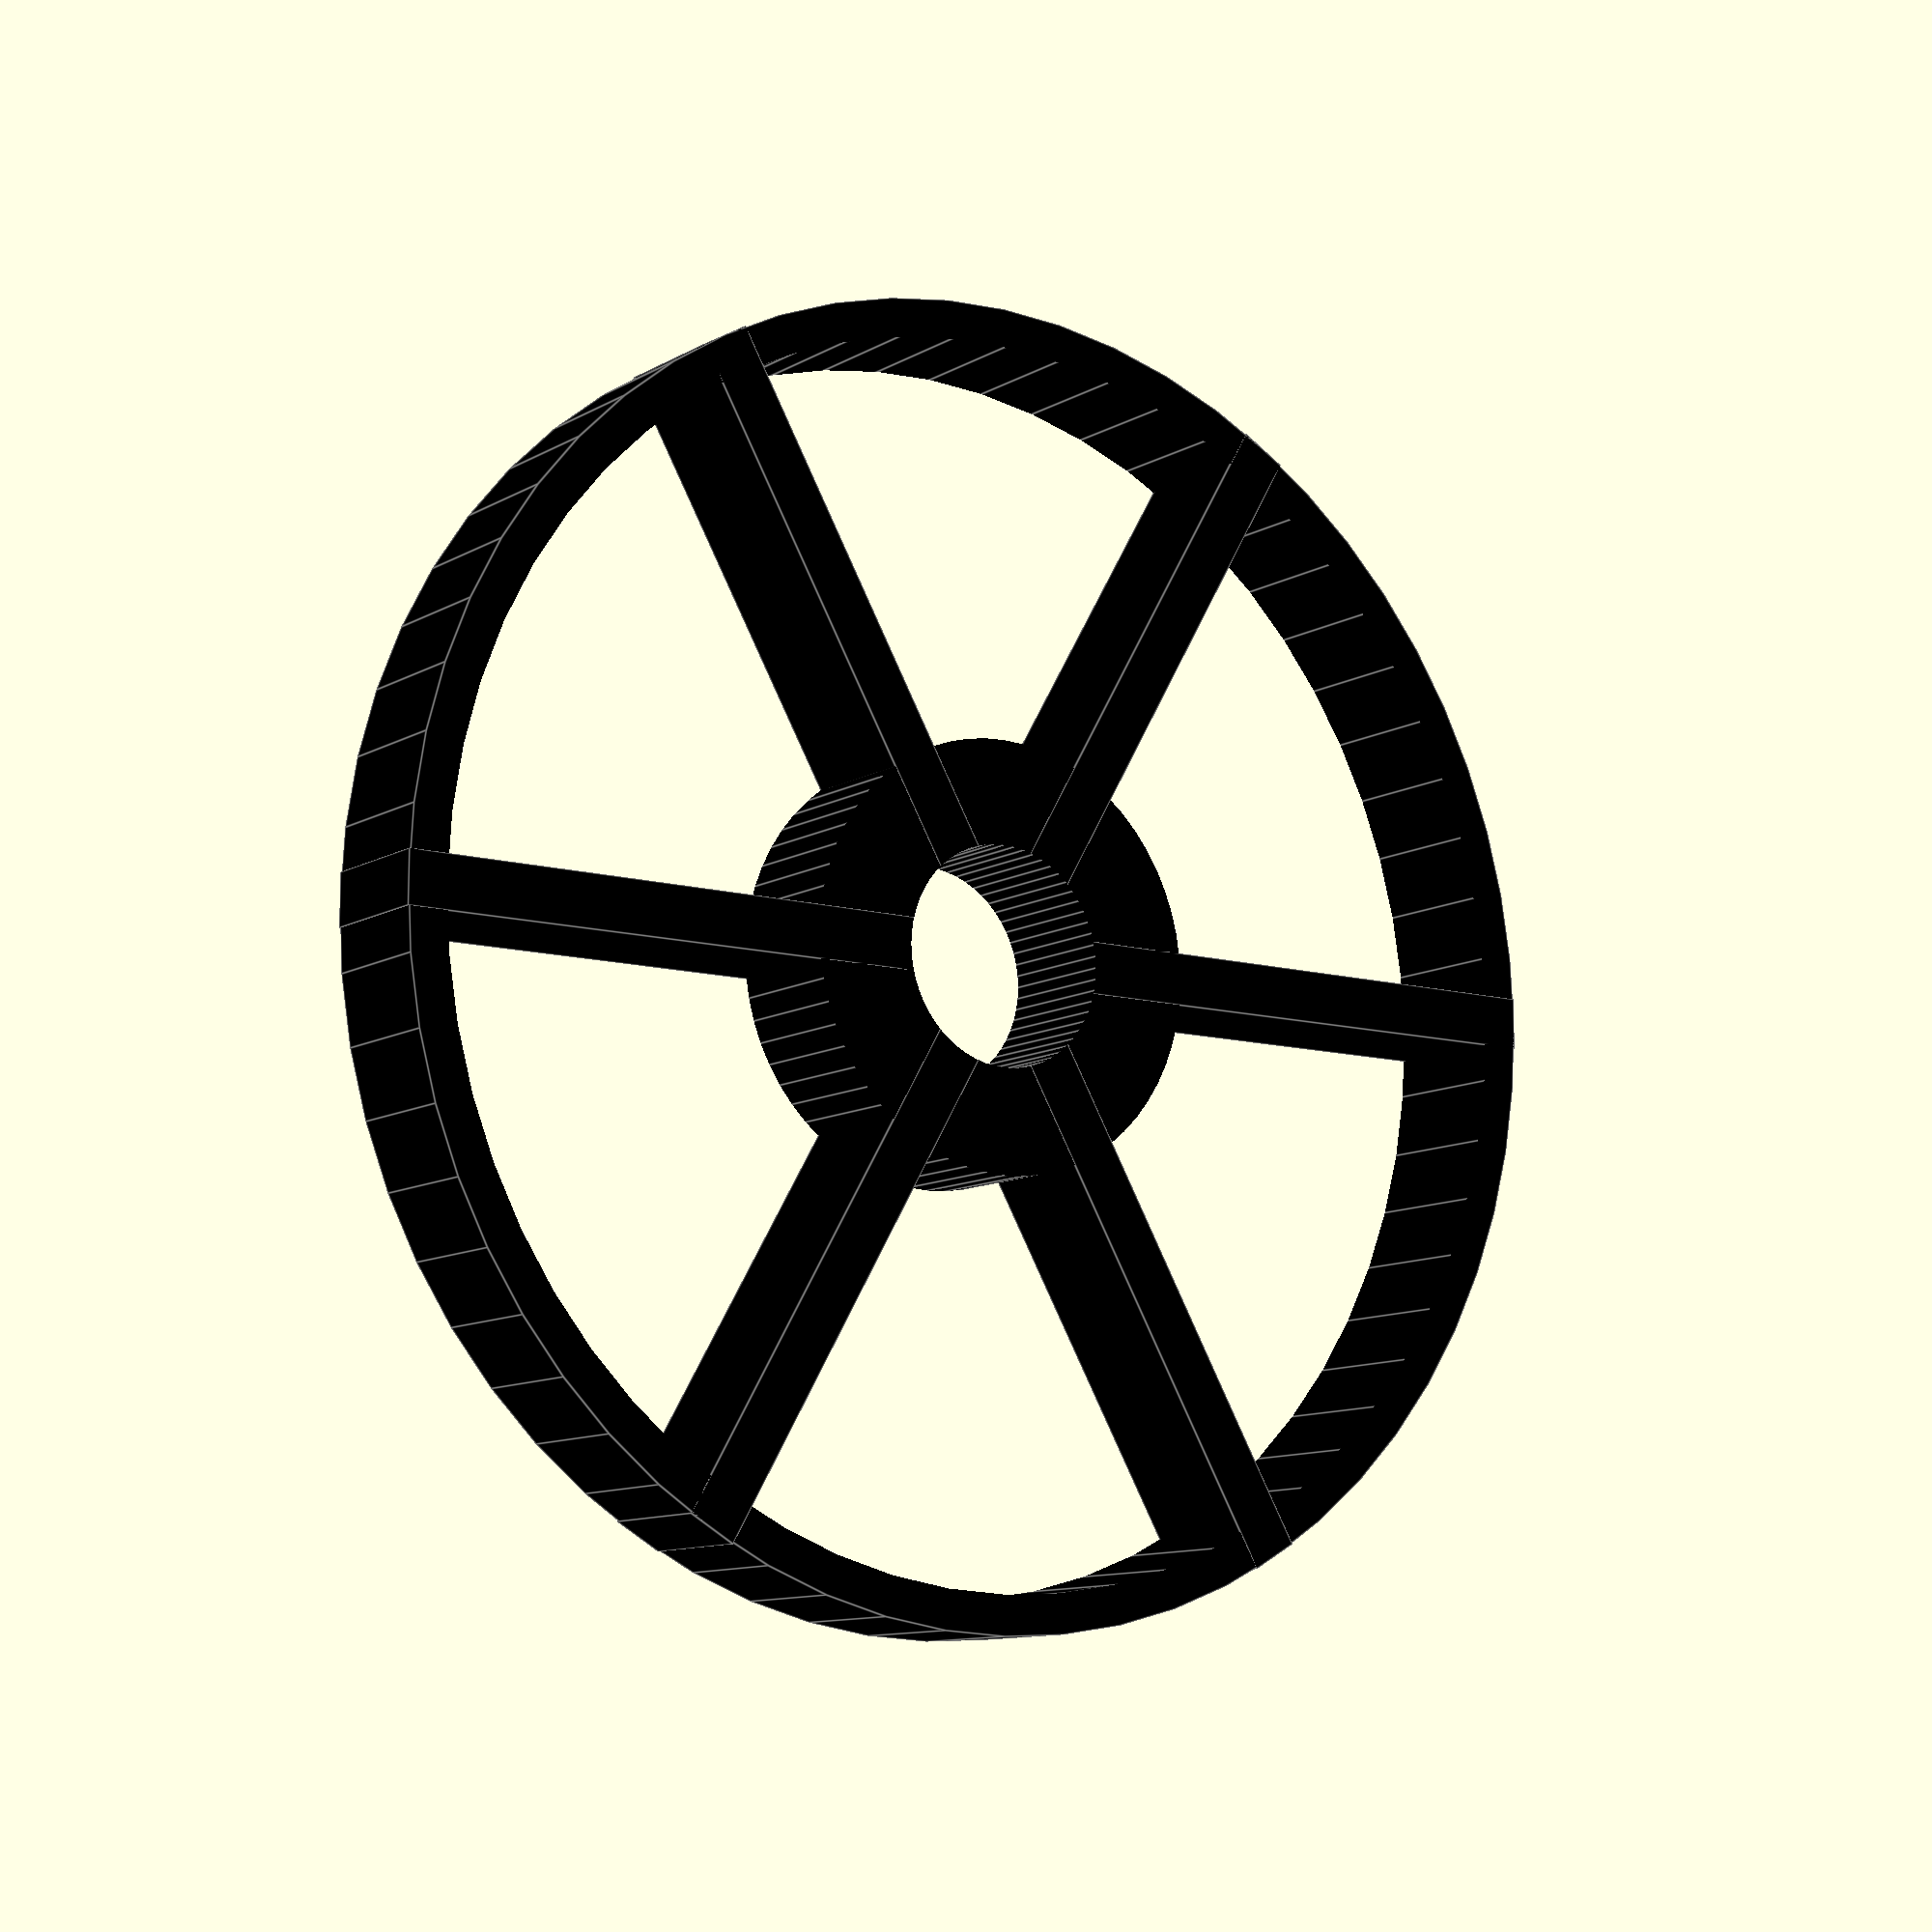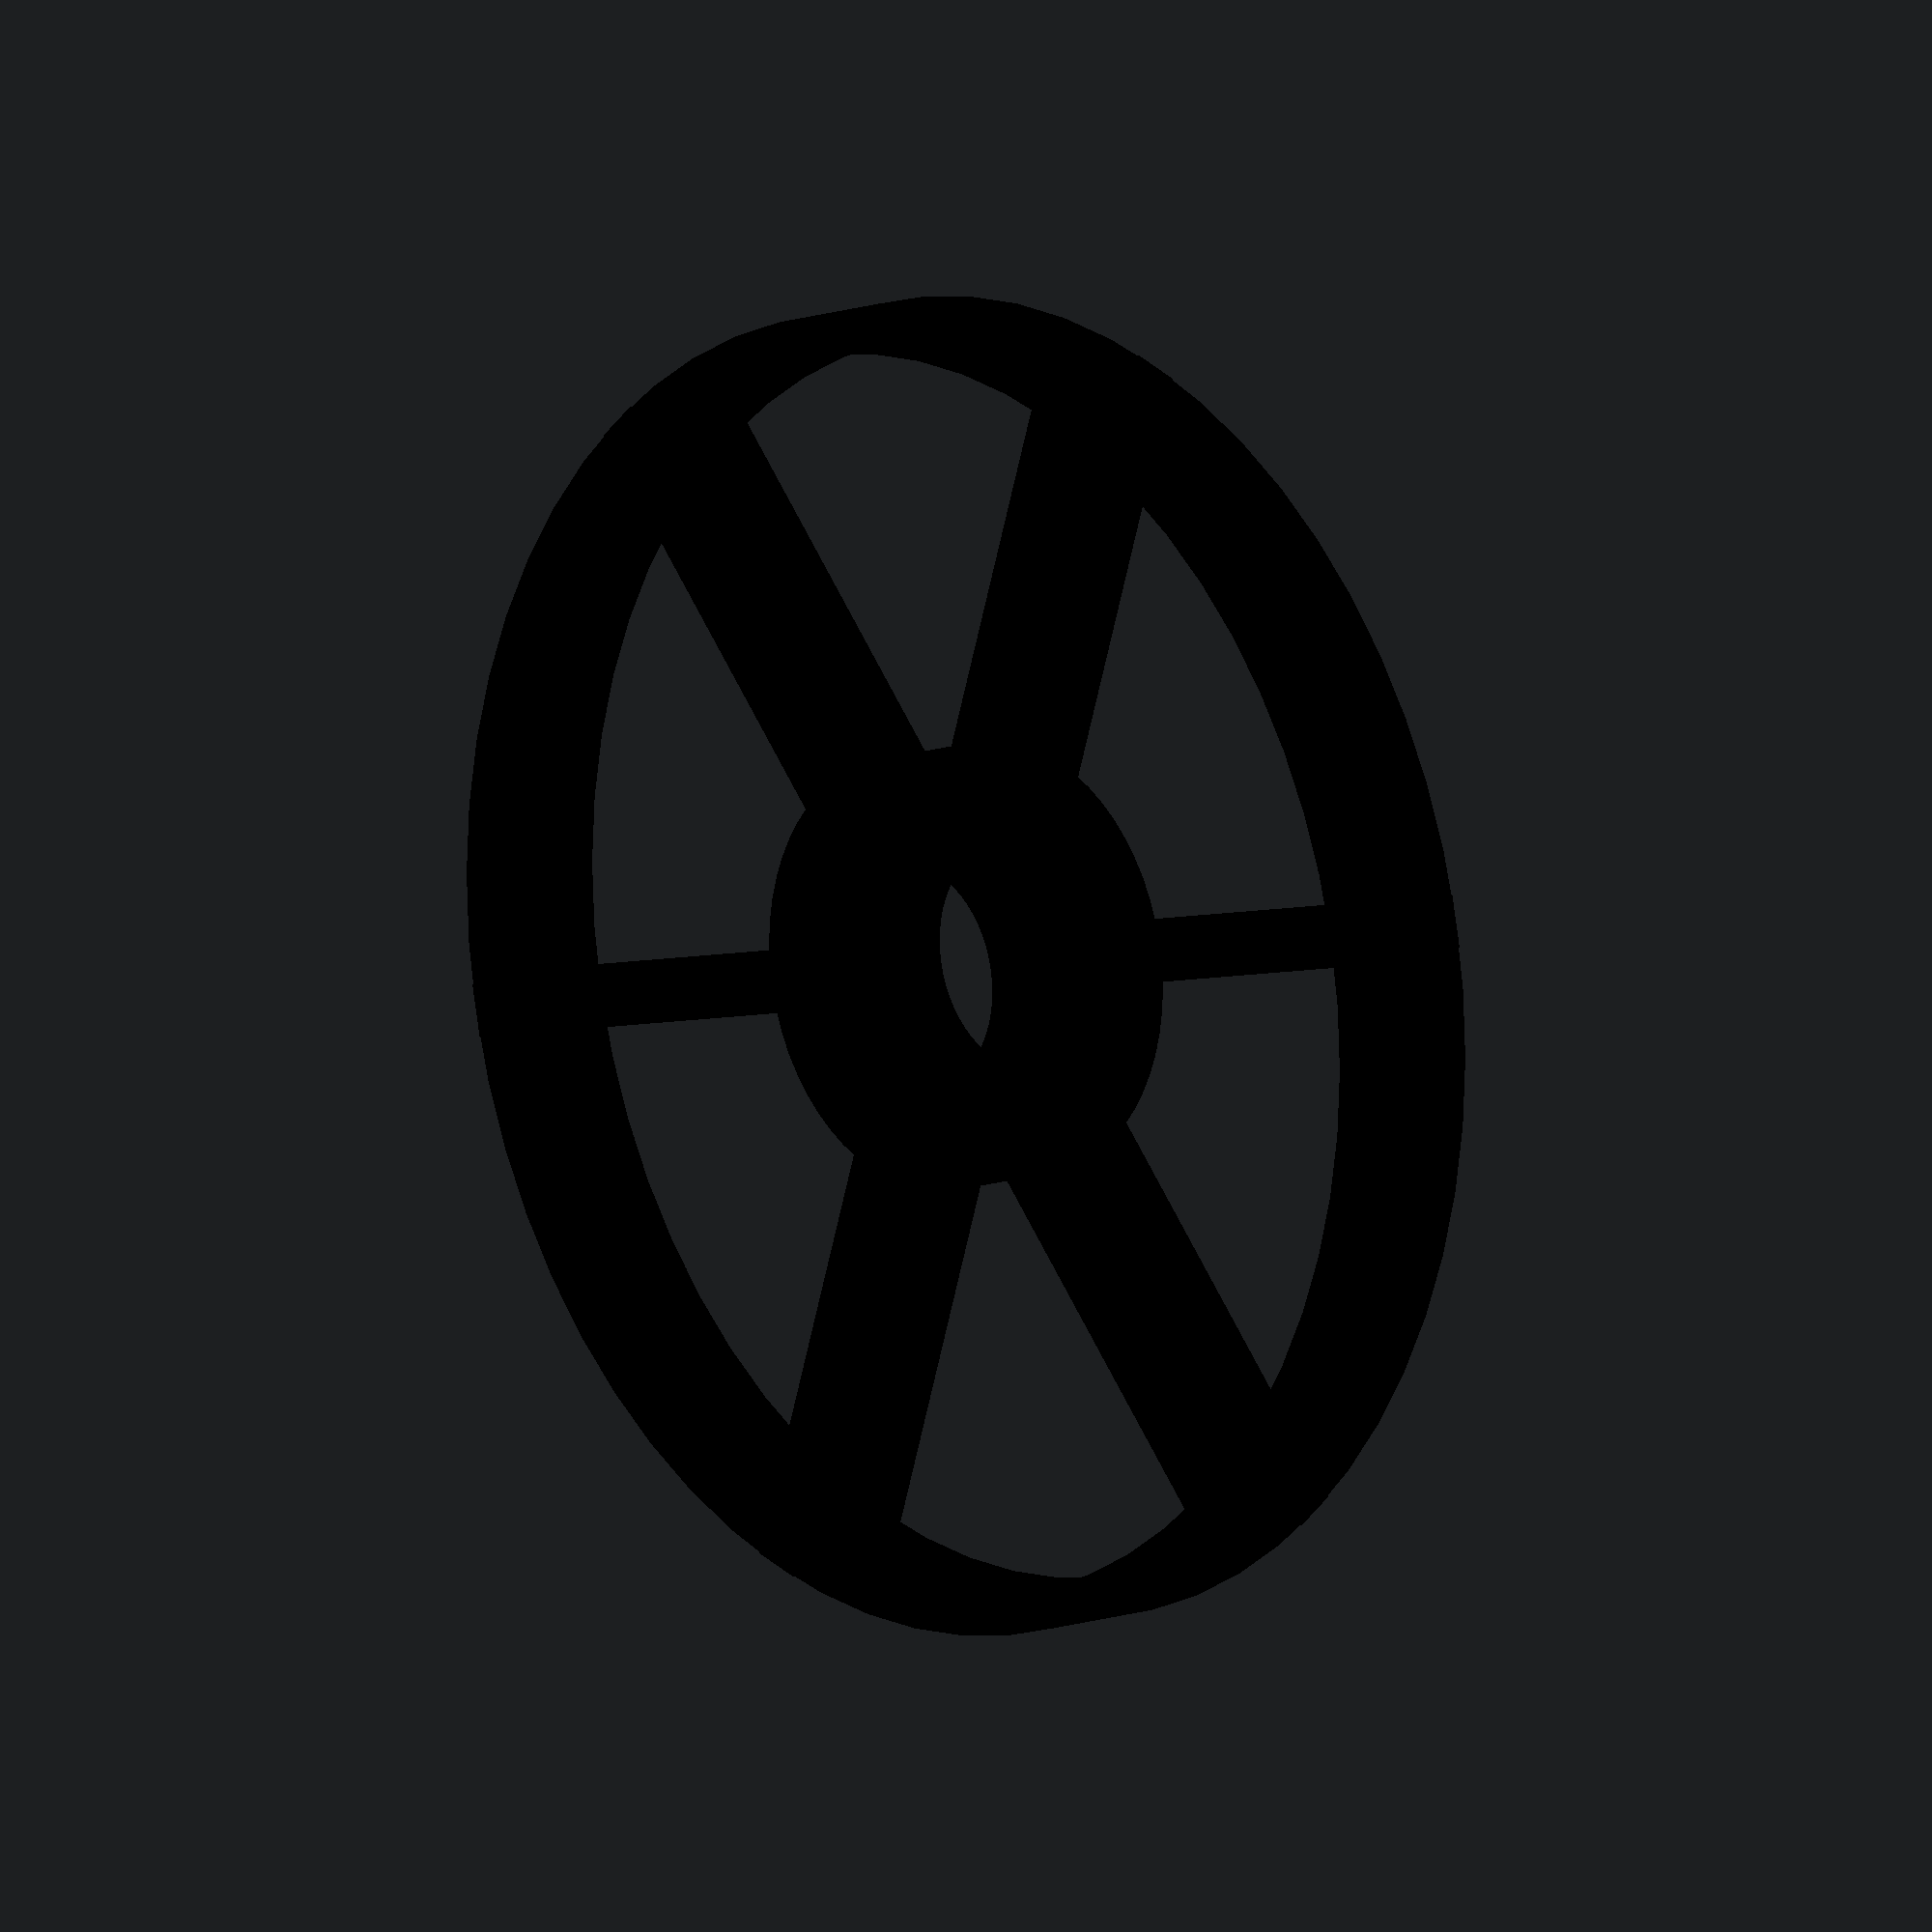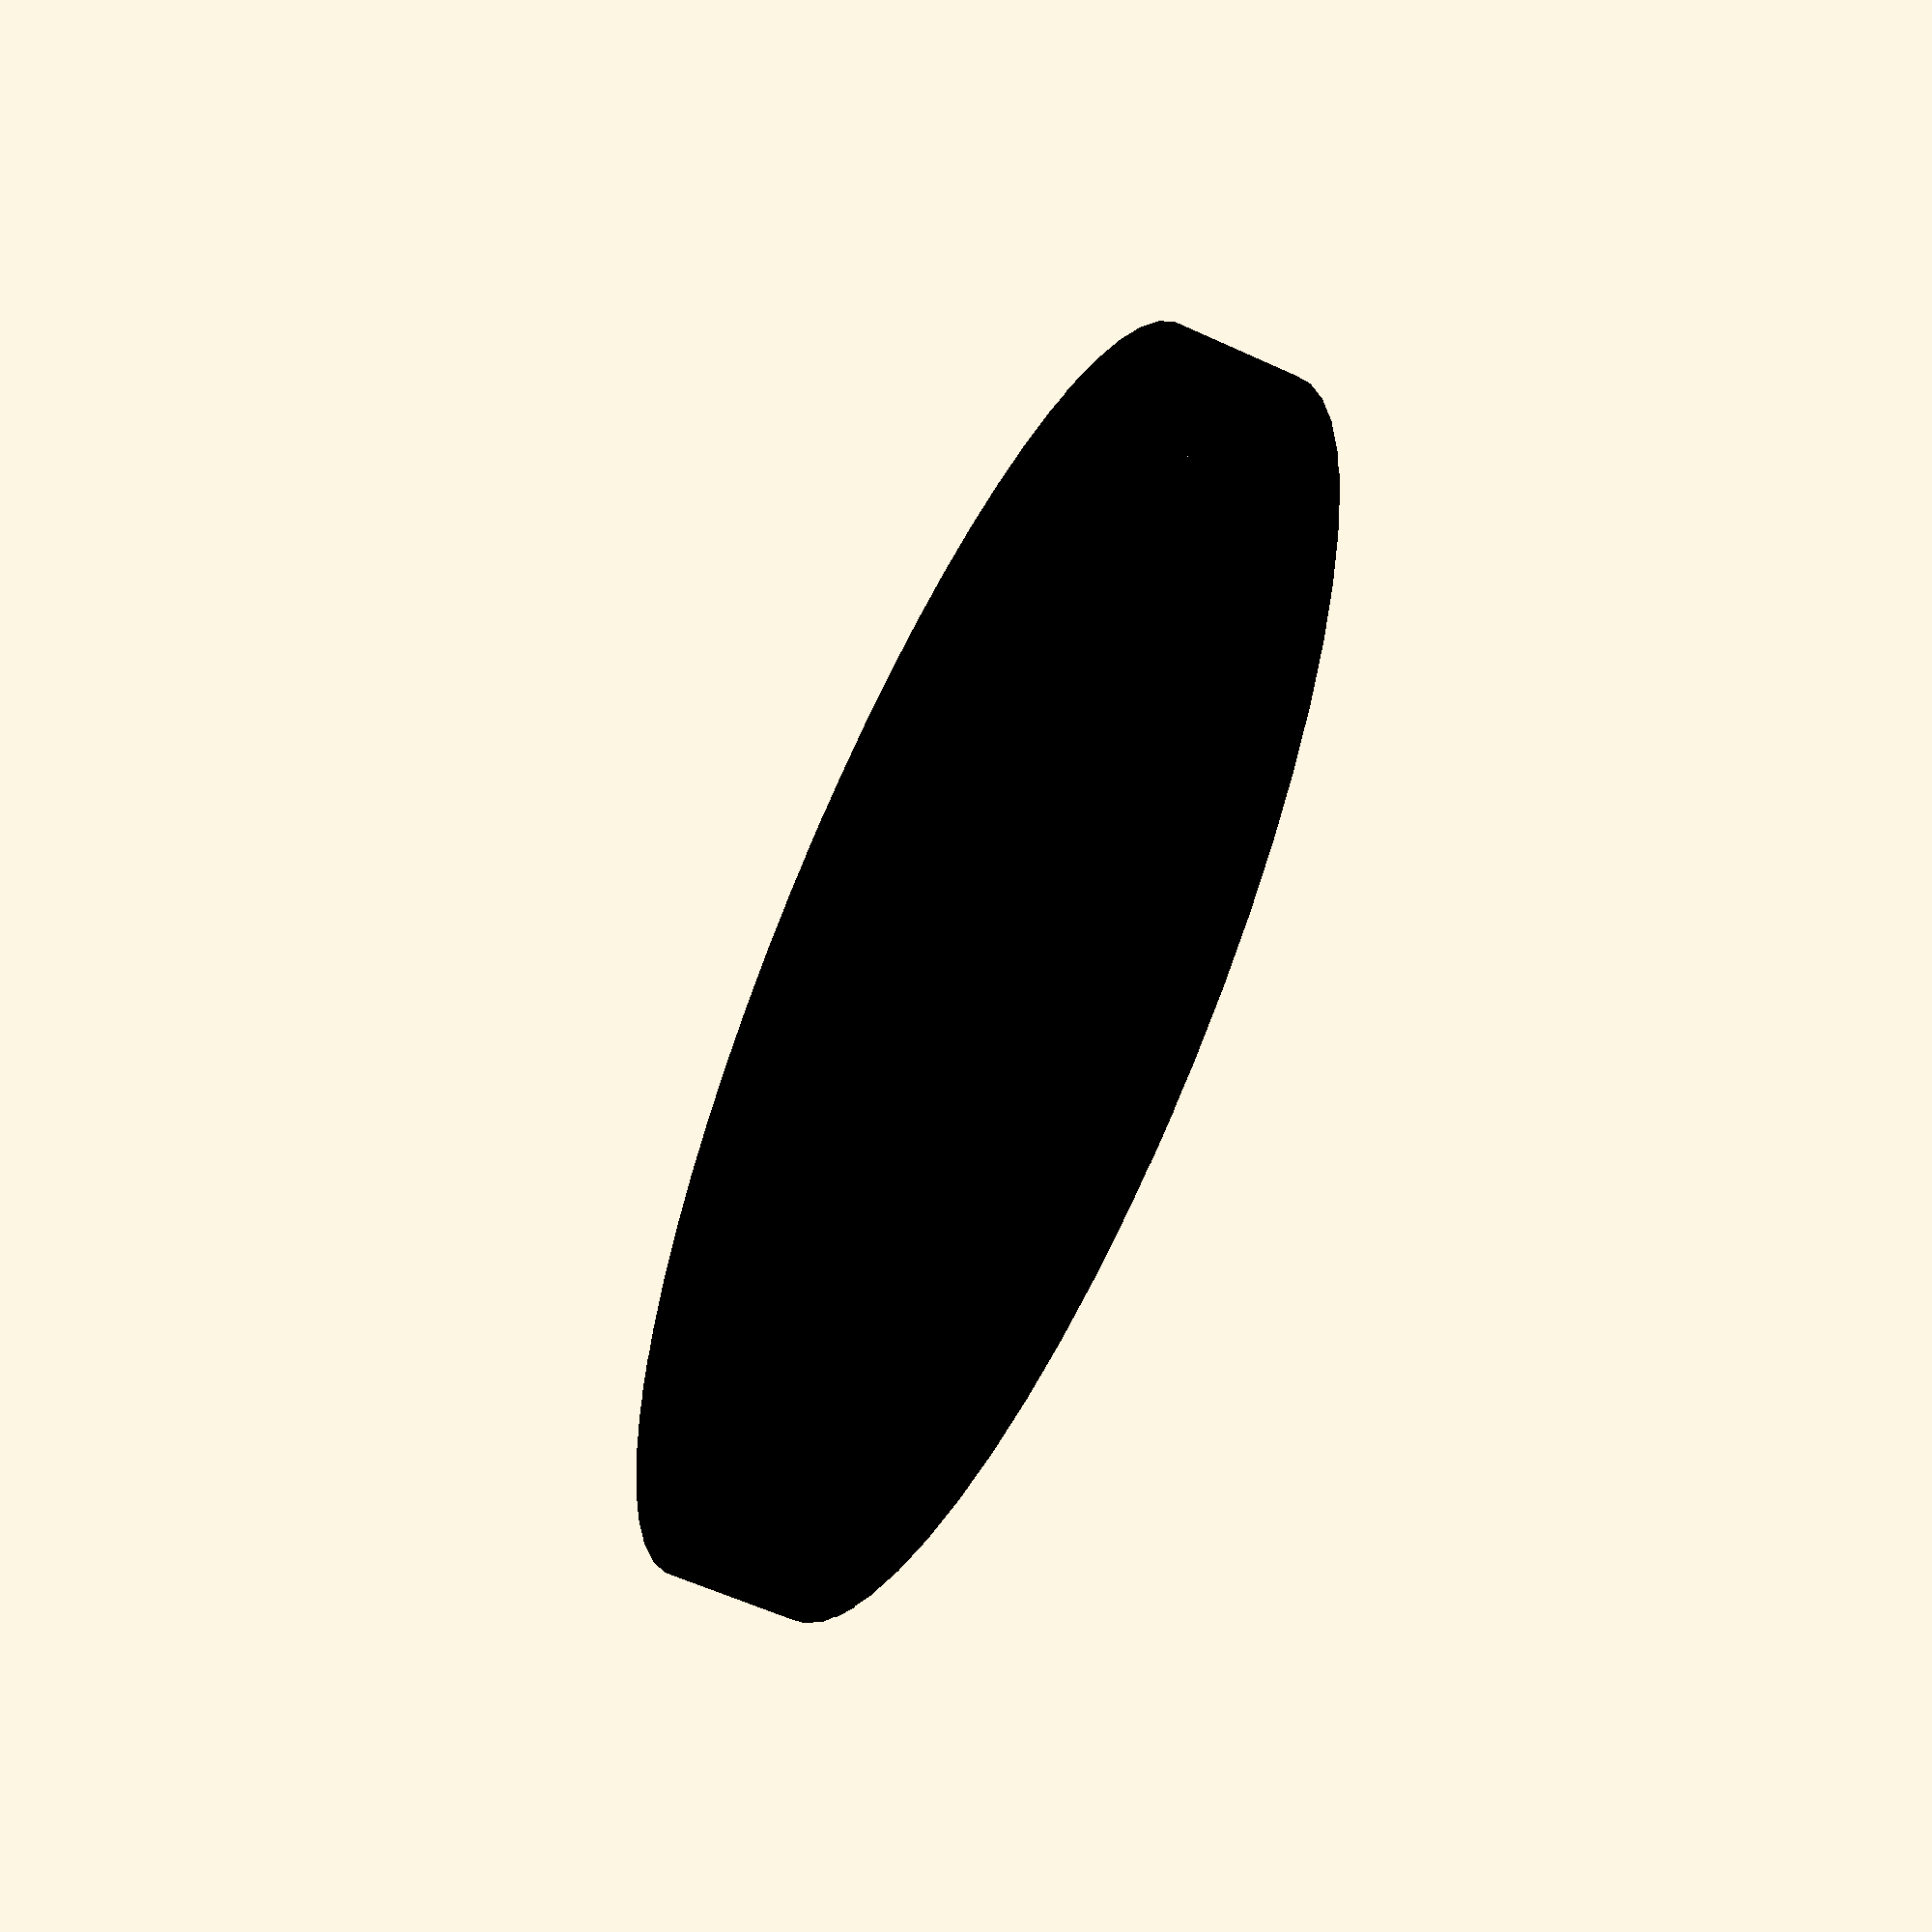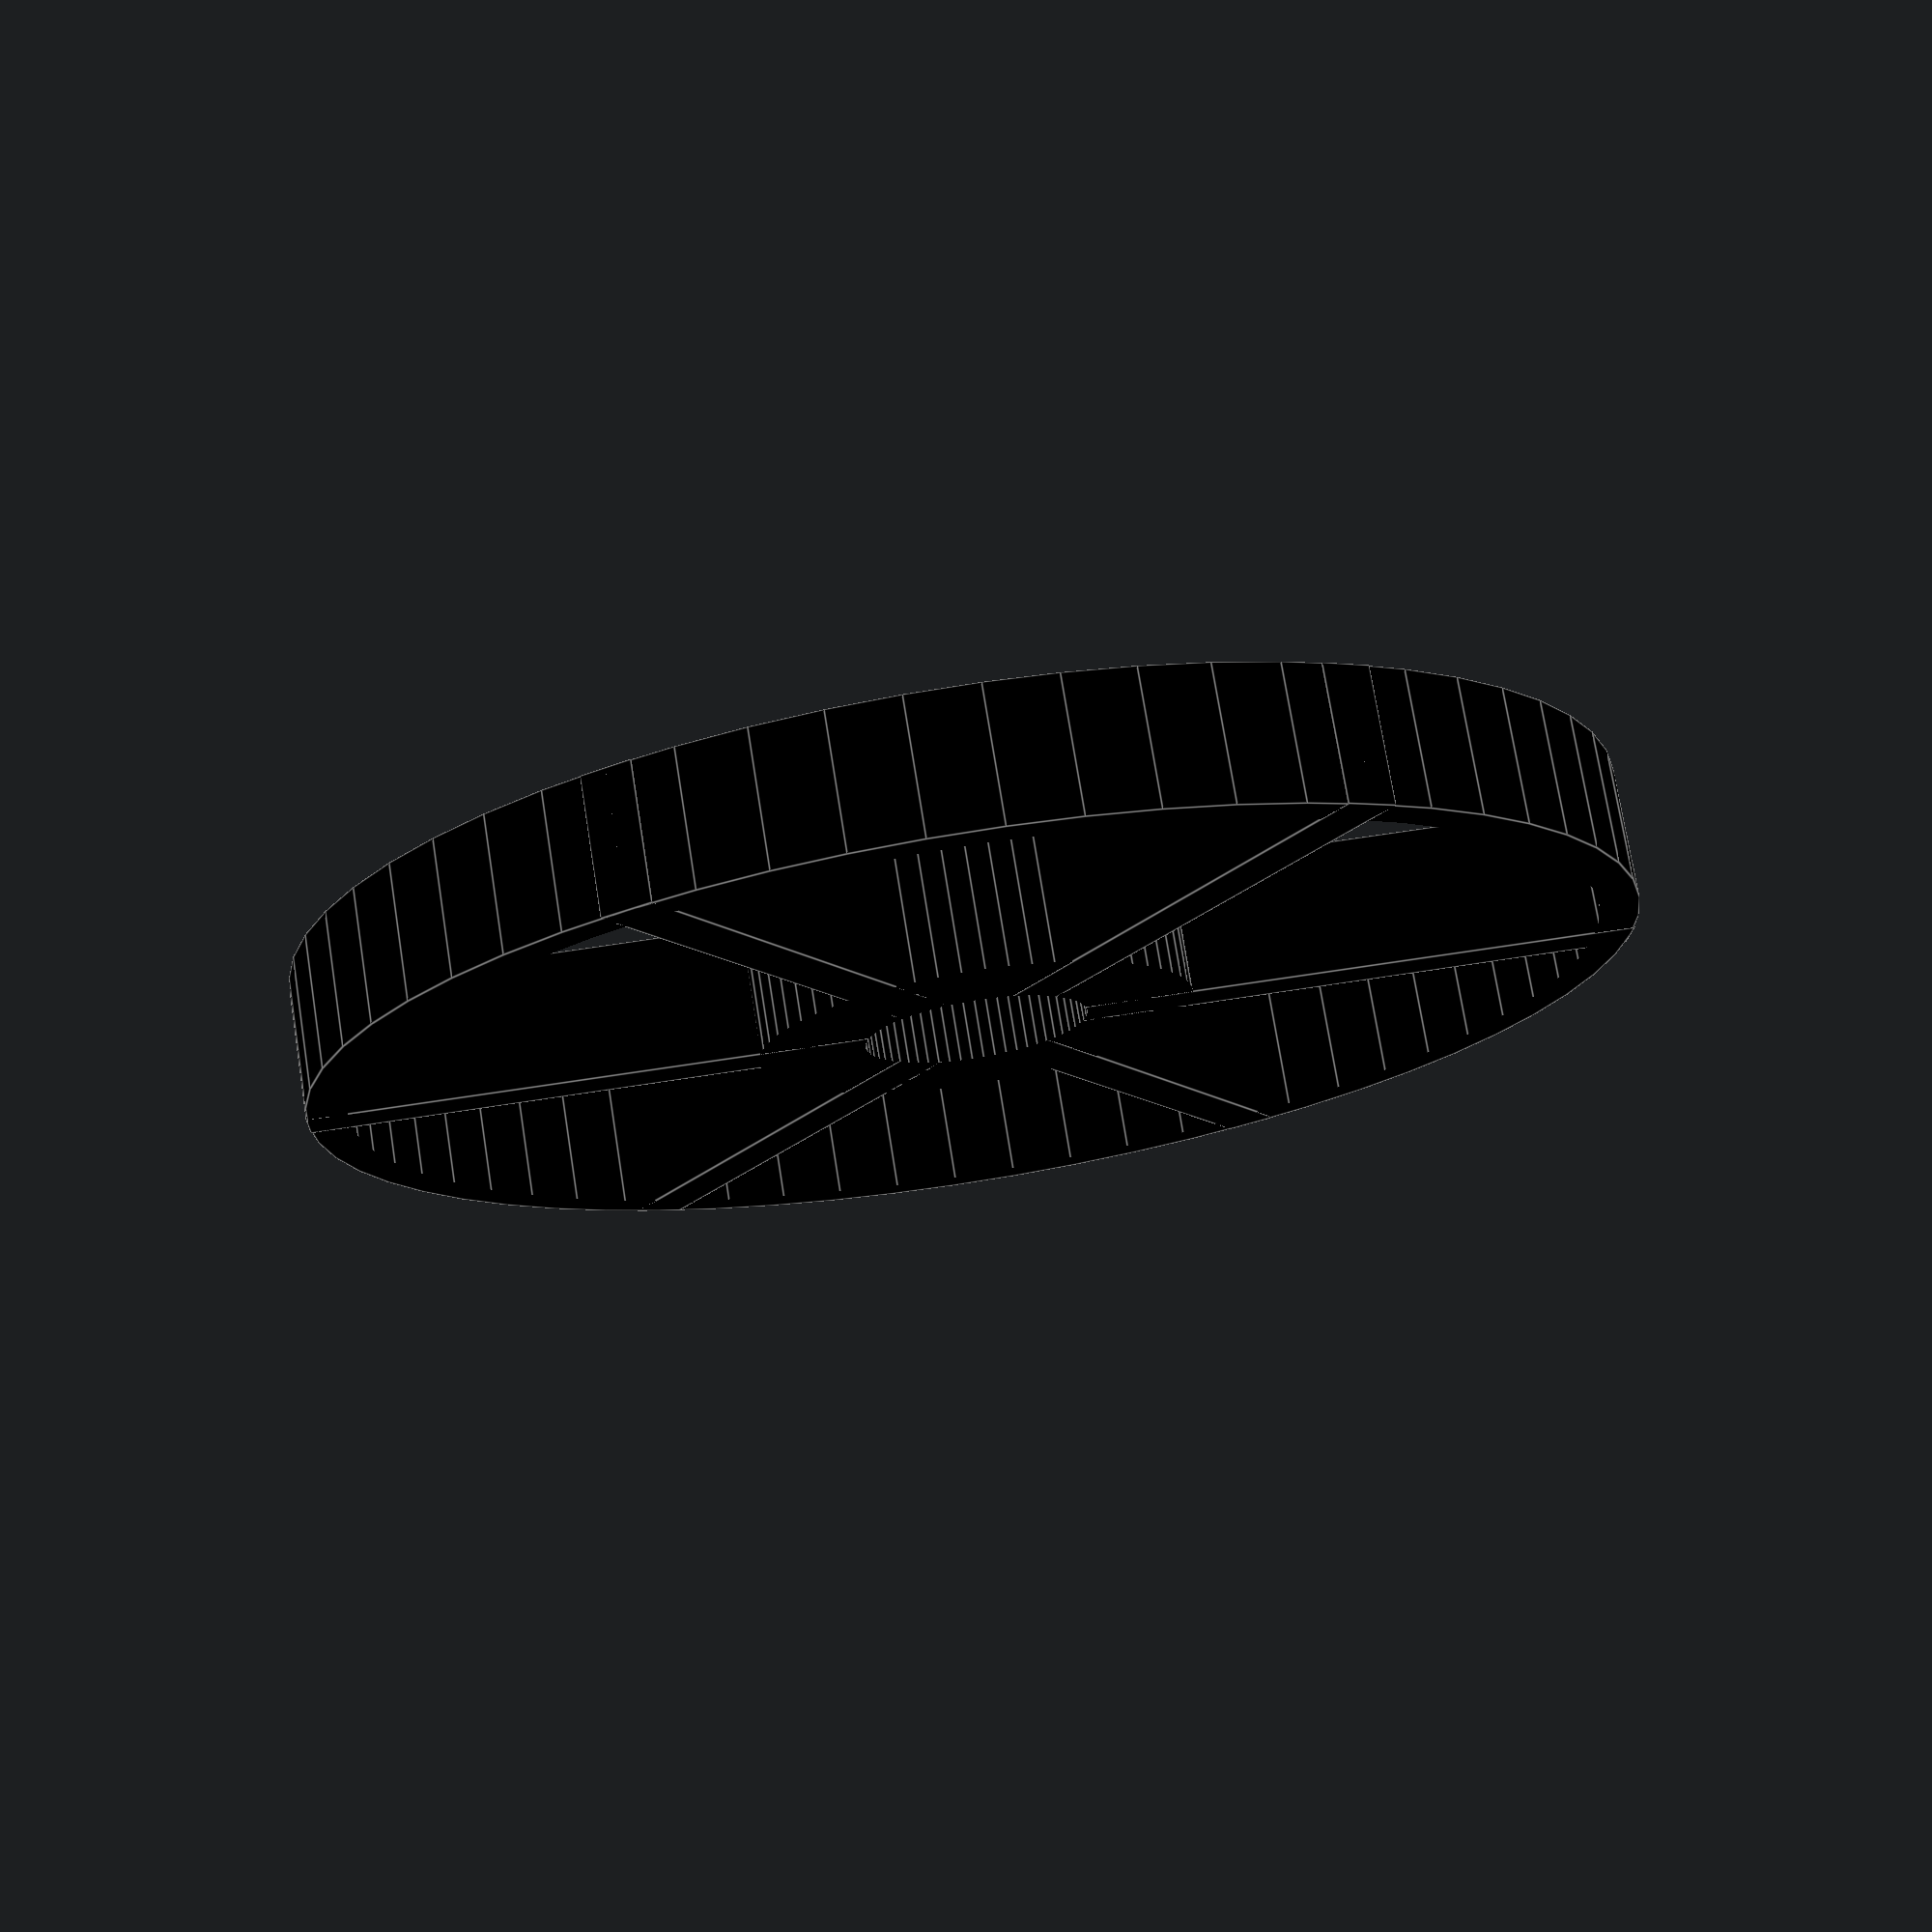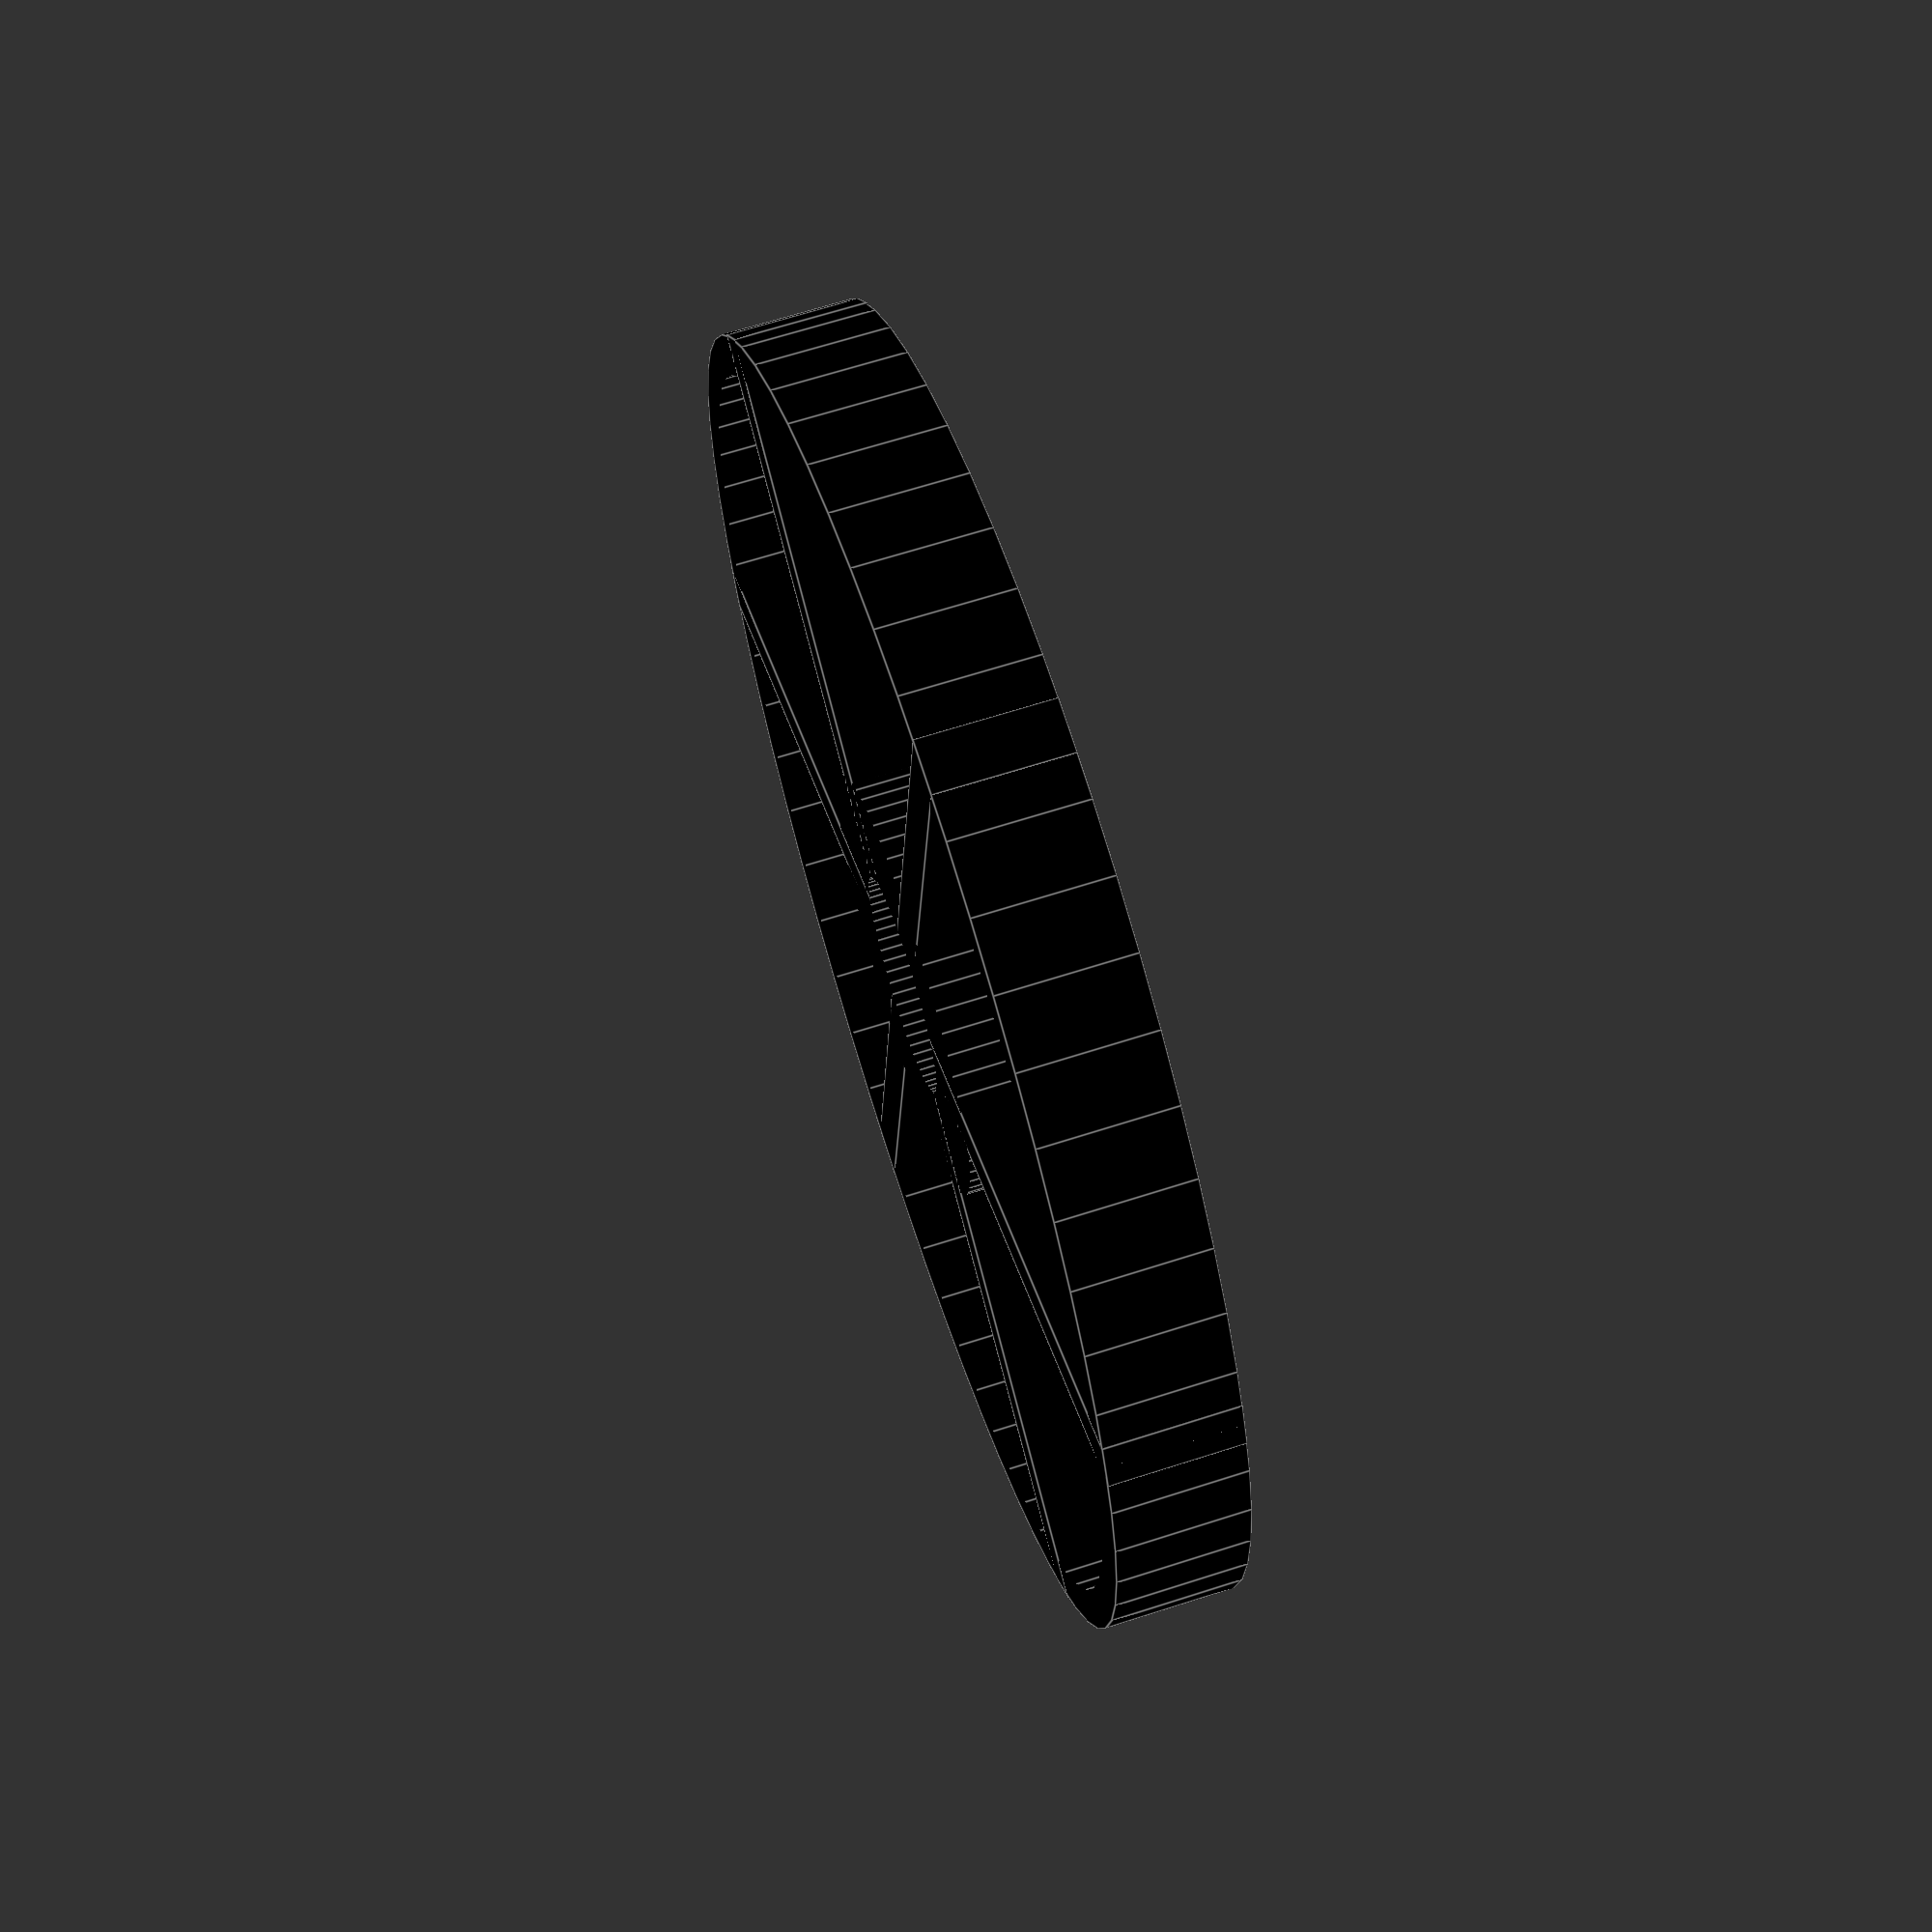
<openscad>
$fn=60;
abs = 1;
nf = 0;

diameter = 50;
width = 5;

tire_thickness = 5;
axel_radius = 4.2;
rim_thickness = 1.5;
hub_thickness = 4;

spokes = 6;
spokewidth = 2;

radius = diameter/2;

if (abs == 1 )
{    
    color("black")
    {
        difference()
        {
            union()
            {
            difference()
            {
                union()
                {
                    cylinder(r=radius, h=width);
                   
                }
                translate([0,0,-.5])
                {
                    difference()
                    {
                        cylinder(r=radius-rim_thickness, h=width+1);
                        cylinder(r=axel_radius+hub_thickness, h=width+1);
                    }
                }
            }
            
            for(i=[0:spokes])
                    {
                        rotate([0,0,i*360/spokes])
                            translate([0,-spokewidth/2,0])
                            cube([radius,spokewidth,width]);
                    }
                }
            translate([0,0,-.5])
                cylinder(r=axel_radius, h=width+1);
        }
        
    }
    
}

if (nf == 1)
{
    color("red")
    {
        difference()
        {
            
            cylinder(r=radius+tire_thickness, h=width-.01);
            translate([0,0,-.5])
                cylinder(r=radius, h=width+1);
        }
    }
}
</openscad>
<views>
elev=10.6 azim=120.1 roll=324.9 proj=p view=edges
elev=348.3 azim=251.8 roll=227.6 proj=o view=solid
elev=58.5 azim=67.3 roll=64.5 proj=p view=wireframe
elev=105.7 azim=62.1 roll=189.1 proj=p view=edges
elev=293.4 azim=262.9 roll=252.1 proj=p view=edges
</views>
